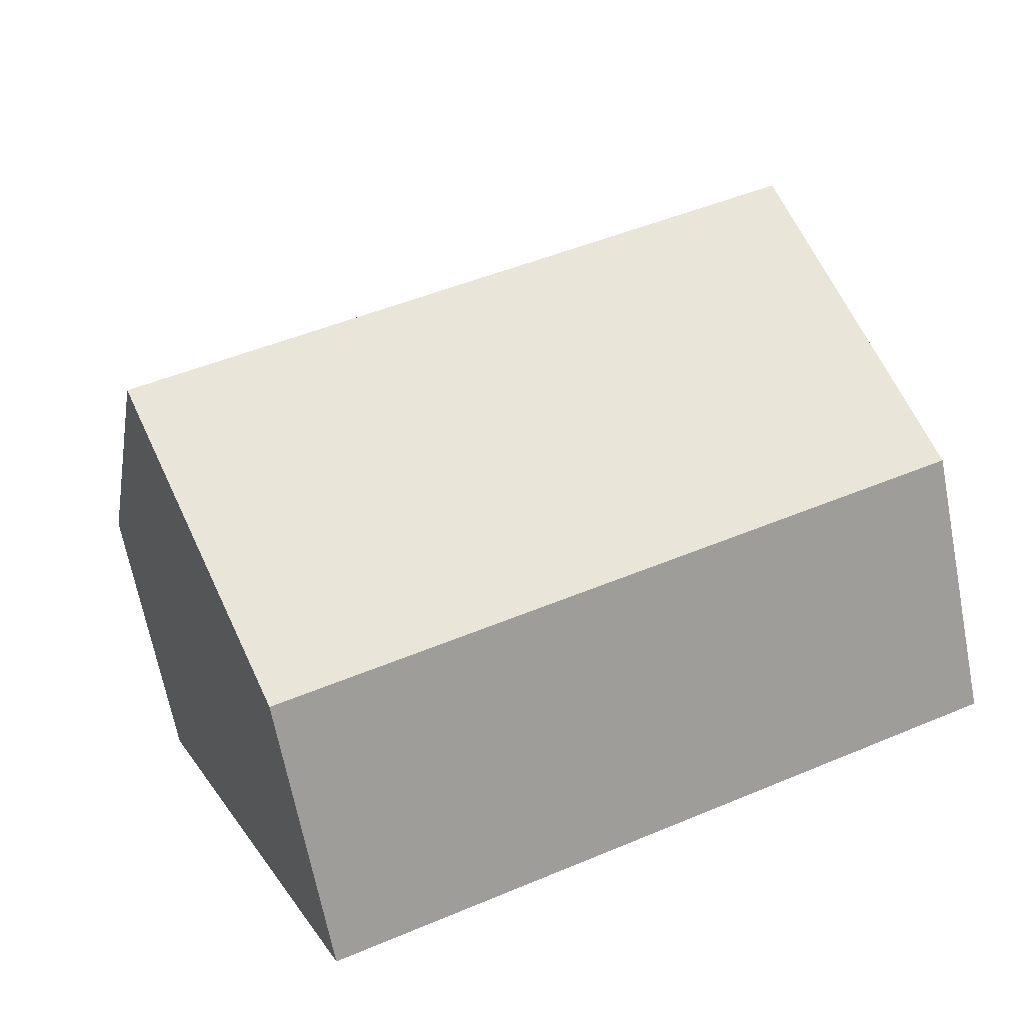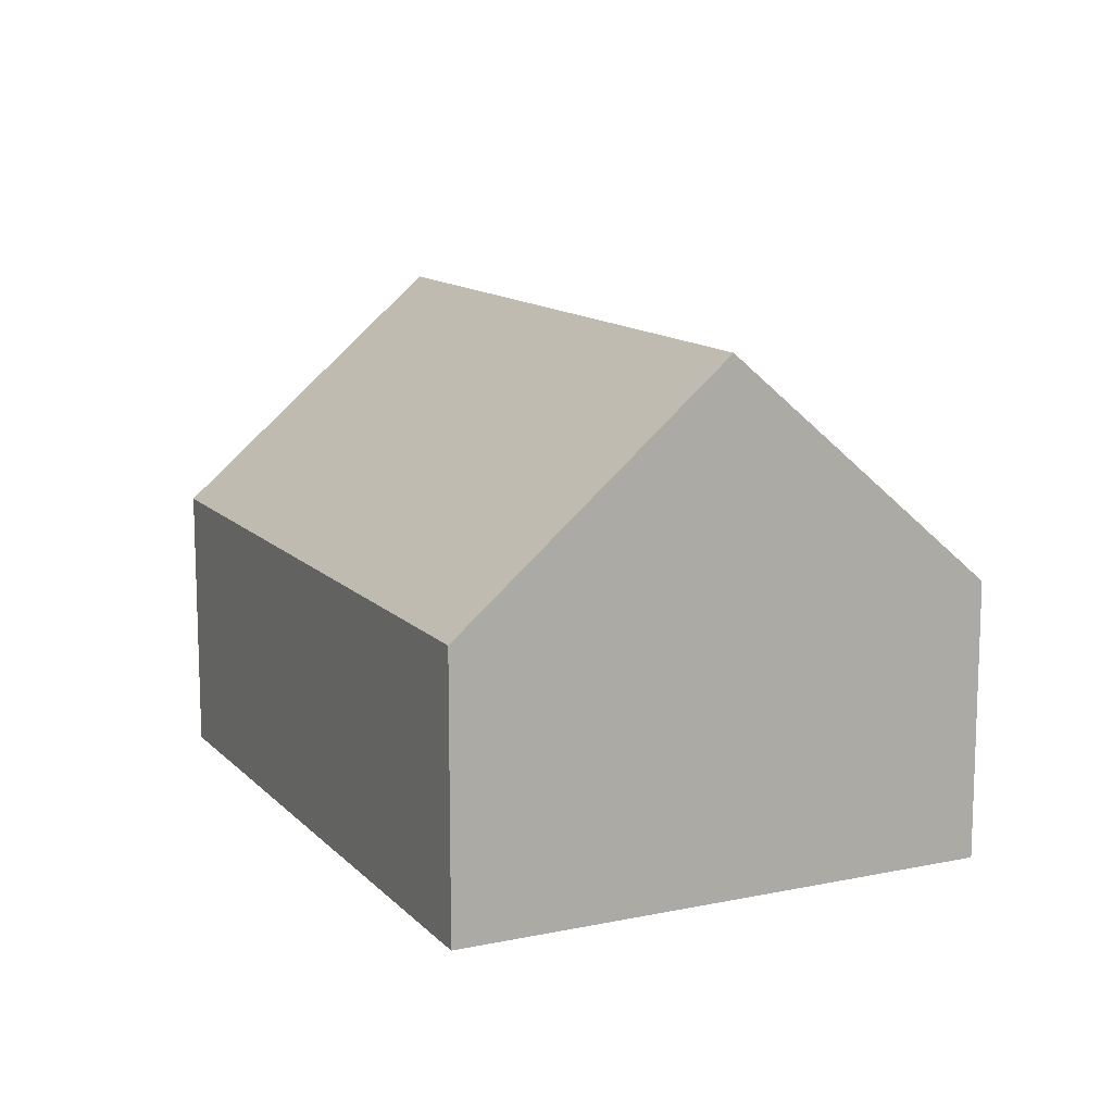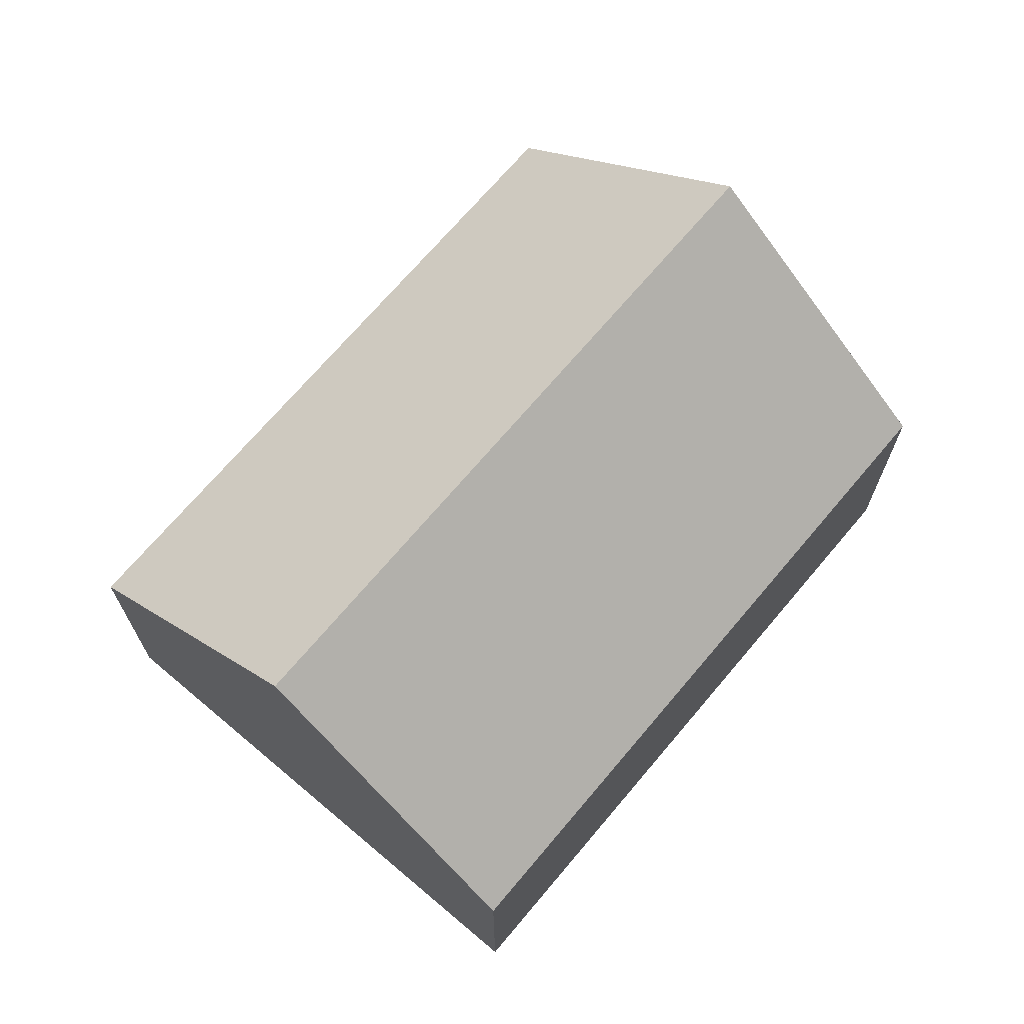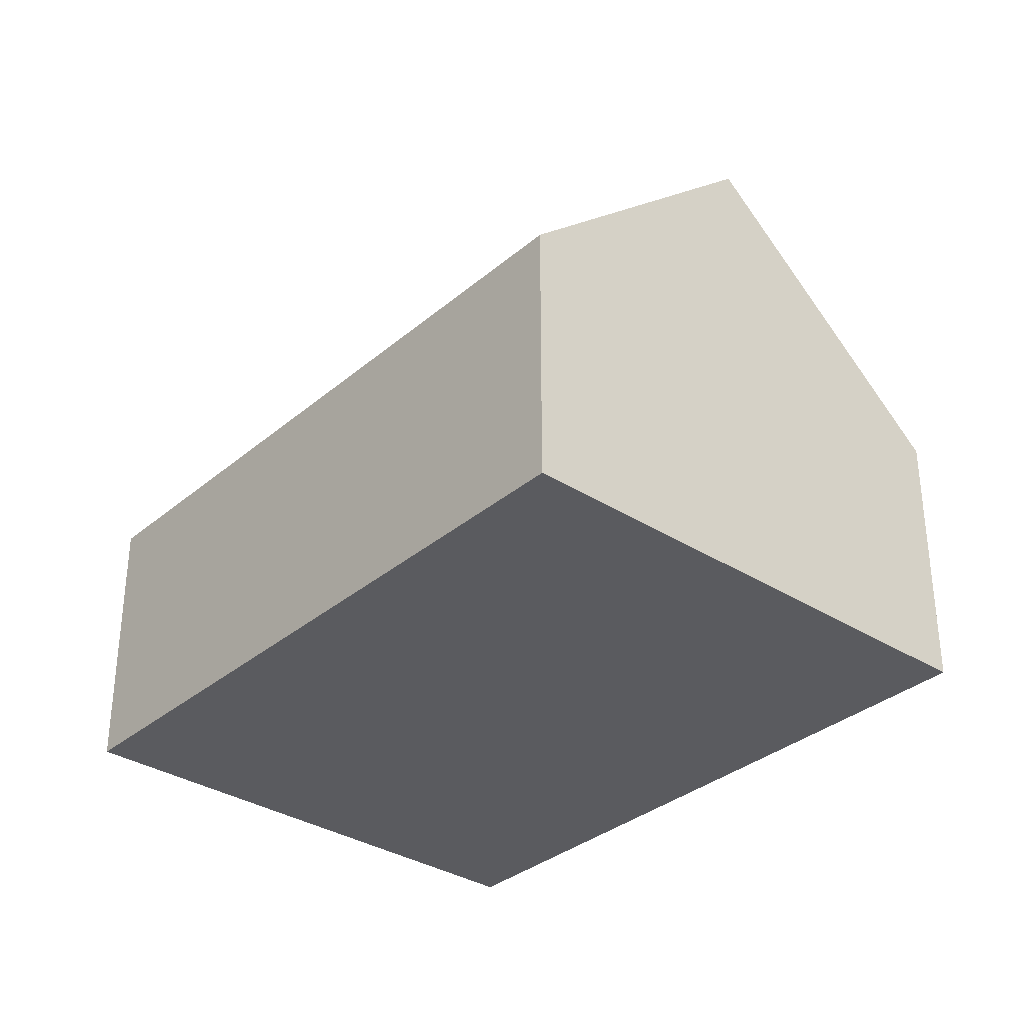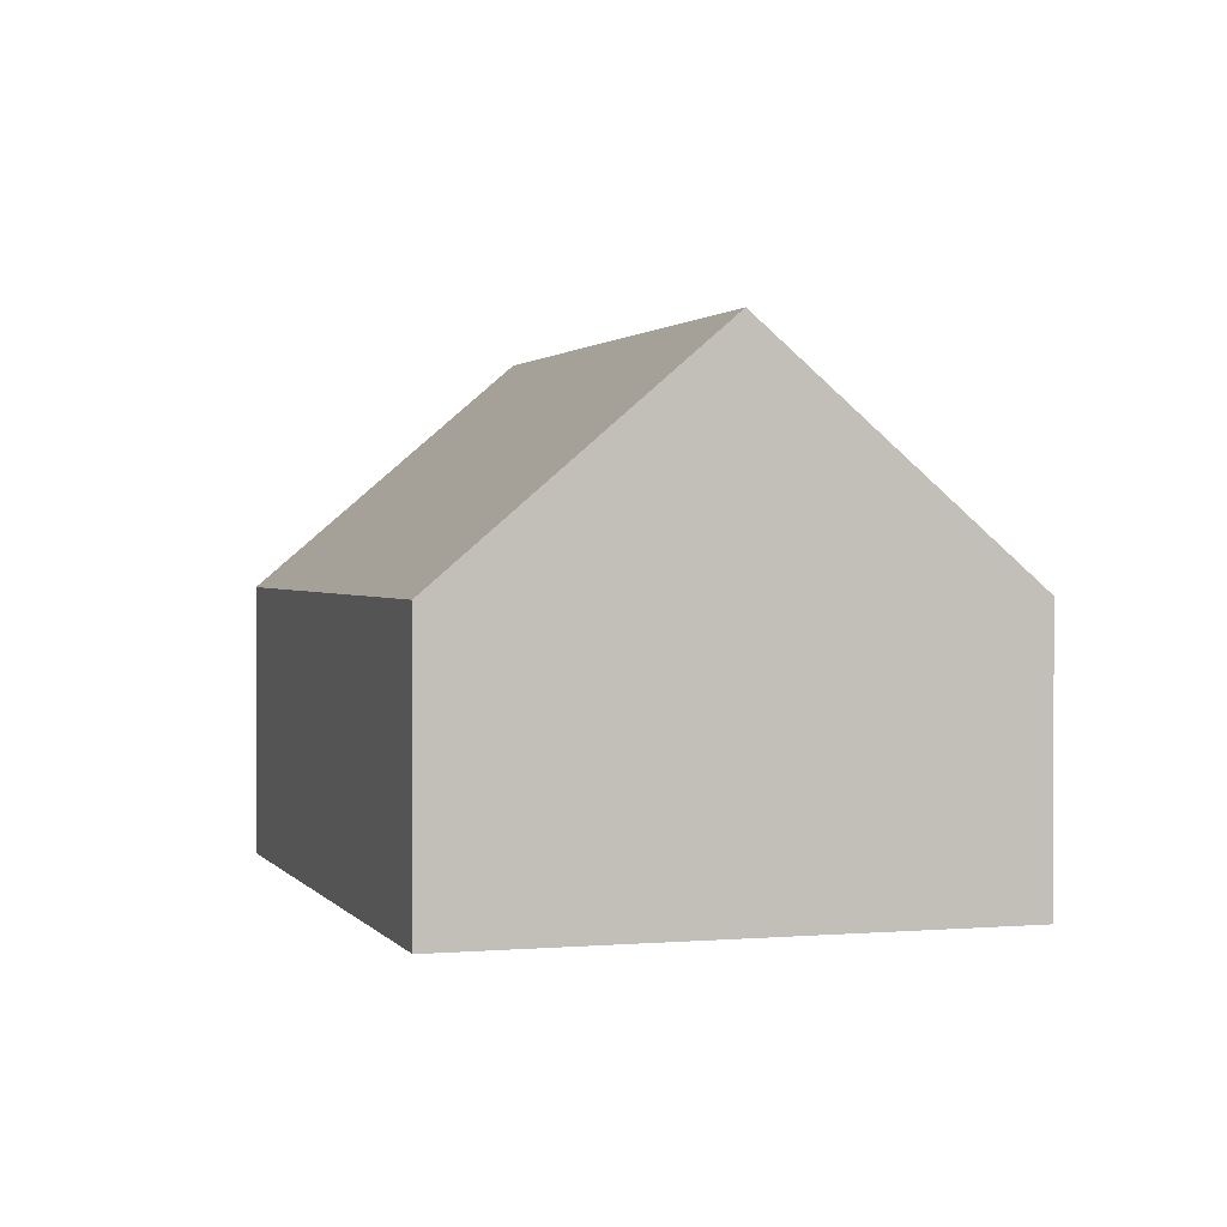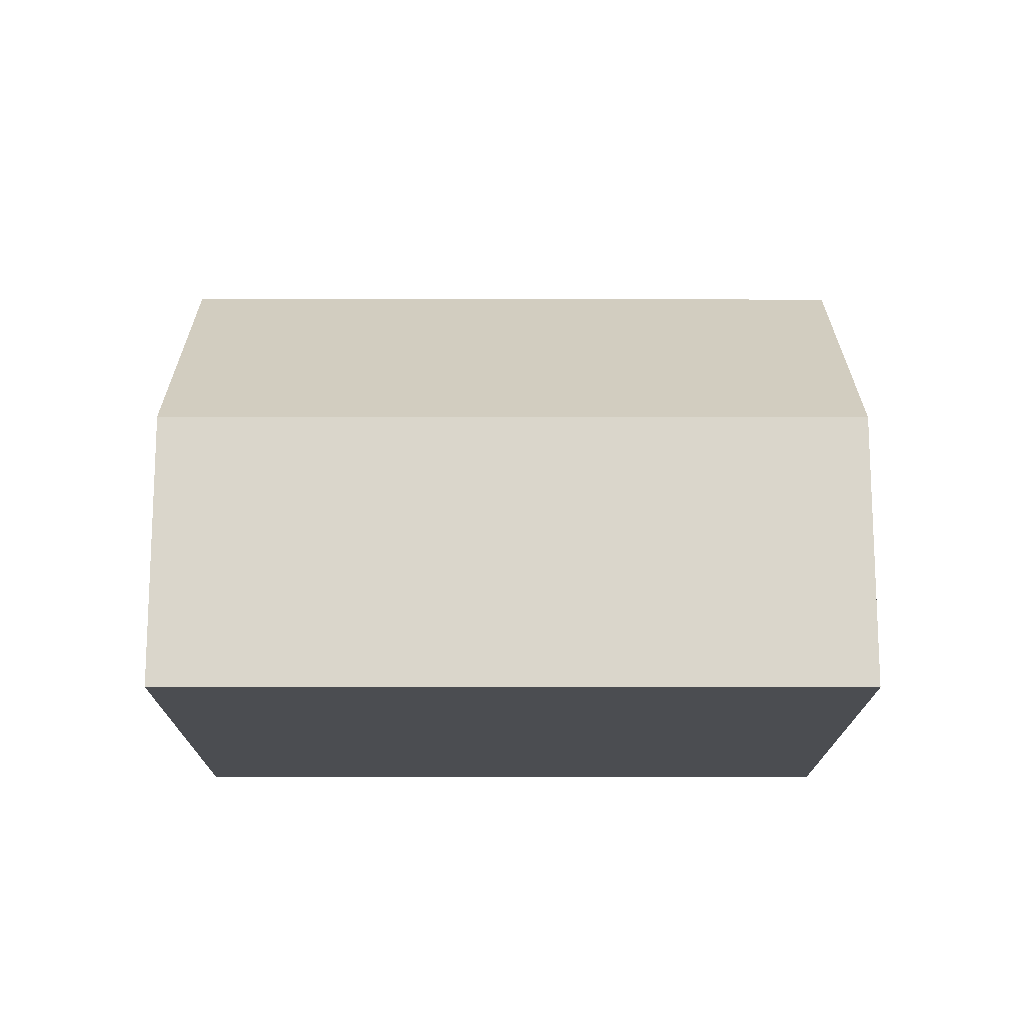
<metadata>
{"format":"obj","ext":"obj","renderer":"f3d","projection":"perspective","resolution":1024,"background":"white","views":[{"elev":-66.7,"azim":-169.1,"up":"+Z"},{"elev":12.6,"azim":-92.4,"up":"+Y"},{"elev":70.0,"azim":-26.4,"up":"+Y"},{"elev":-33.4,"azim":-107.6,"up":"+Y"},{"elev":1.4,"azim":96.1,"up":"+Y"},{"elev":-15.9,"azim":-156.7,"up":"+Y"}]}
</metadata>
<code>
v  18.72 5.91 4.735
v  2.348 10.92 5.41
v  4.696 5.91 10.82
v  16.37 10.92 -0.676
v  14.31 6.524 -5.423
v  14.02 5.91 -6.086
v  13.2 5.909 -5.727
v  0 5.91 3.619e-16
v  14.02 3.727e-16 -6.086
v  0 0 0
v  13.2 3.507e-16 -5.727
v  2.348 -3.313e-16 5.41
v  4.696 -6.626e-16 10.82
v  18.72 -2.899e-16 4.735
v  16.37 4.139e-17 -0.676
v  14.31 3.321e-16 -5.423
g defaultobject
f 1 2 3
f 2 1 4
f 5 2 4
f 2 5 6
f 2 6 7
f 2 7 8
f 9 7 6
f 7 9 8
f 8 9 10
f 10 9 11
f 10 2 8
f 2 10 3
f 3 10 12
f 3 12 13
f 13 1 3
f 1 13 14
f 14 4 1
f 4 14 15
f 4 15 5
f 5 15 16
f 5 16 6
f 6 16 9
f 11 12 10
f 12 11 9
f 12 9 16
f 12 16 15
f 12 15 13
f 13 15 14

</code>
